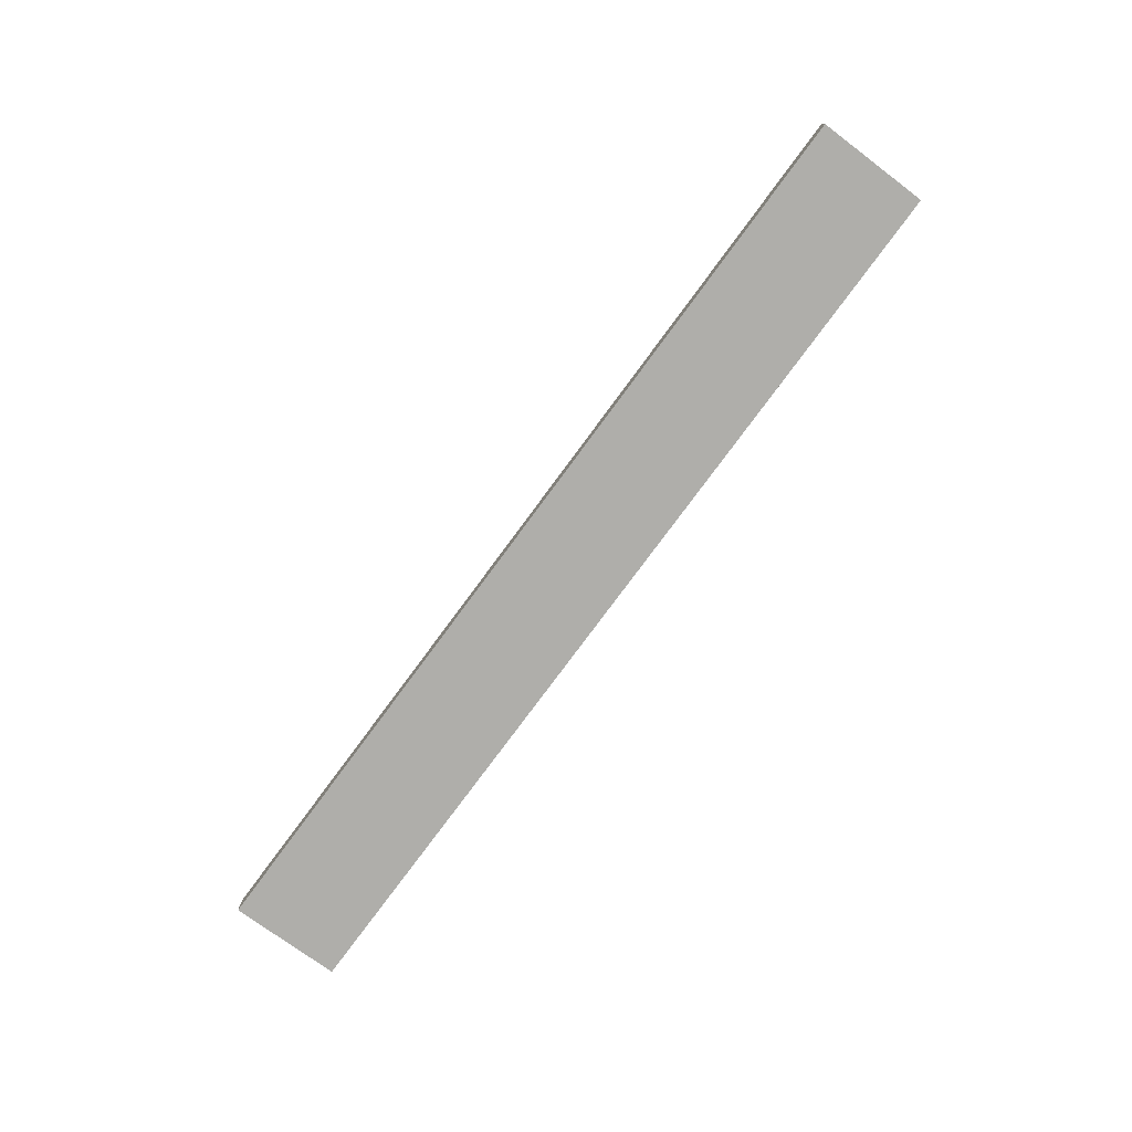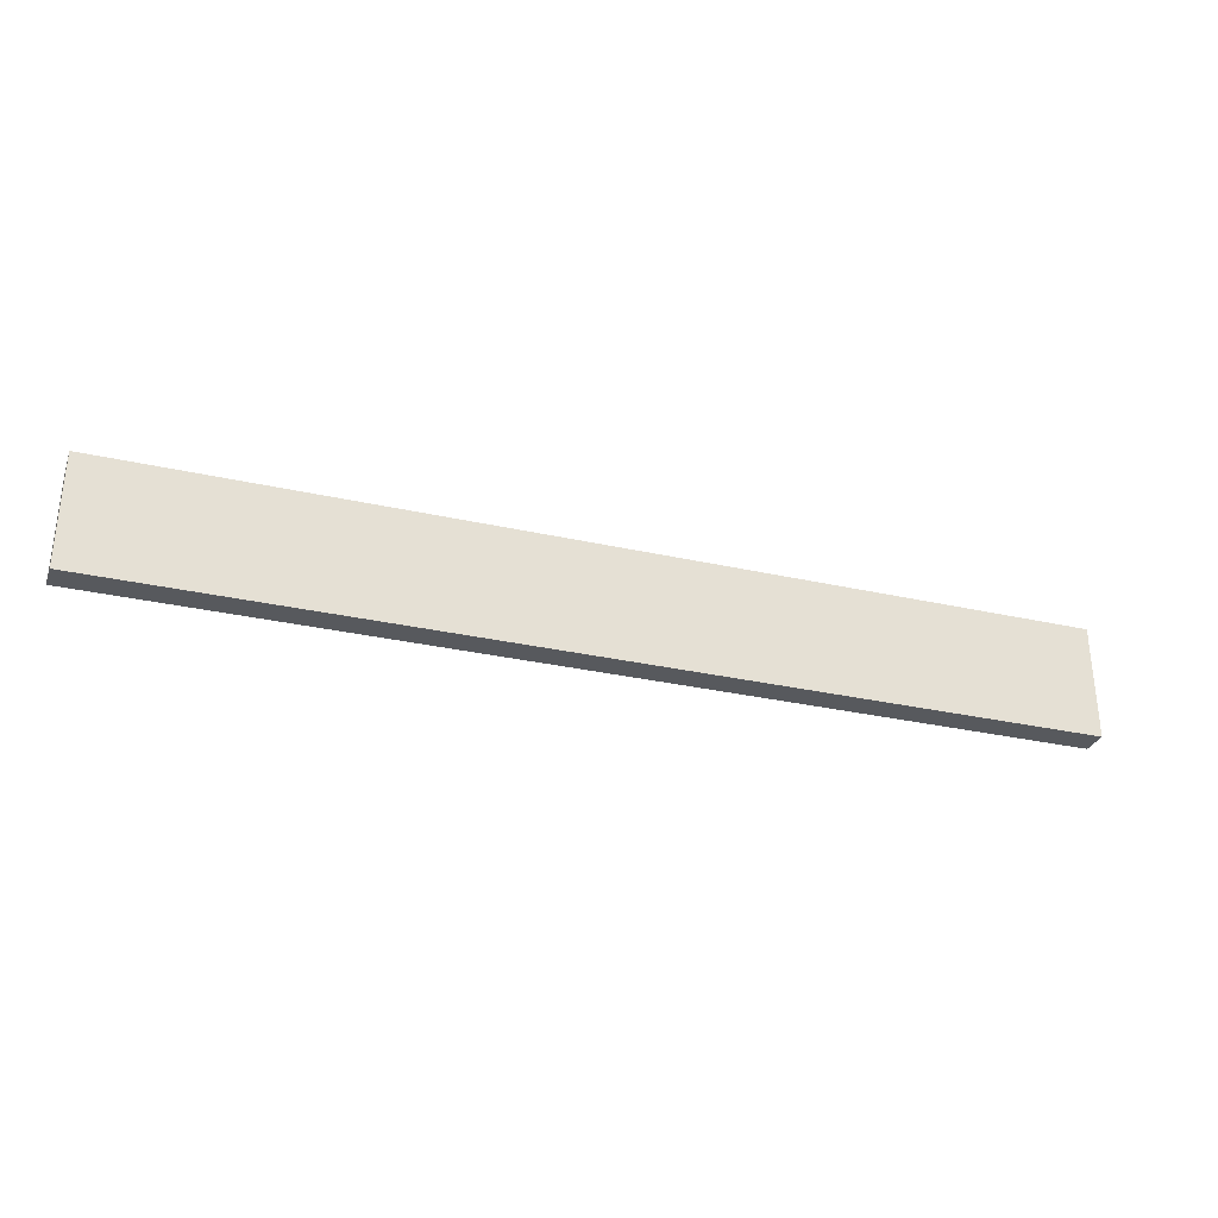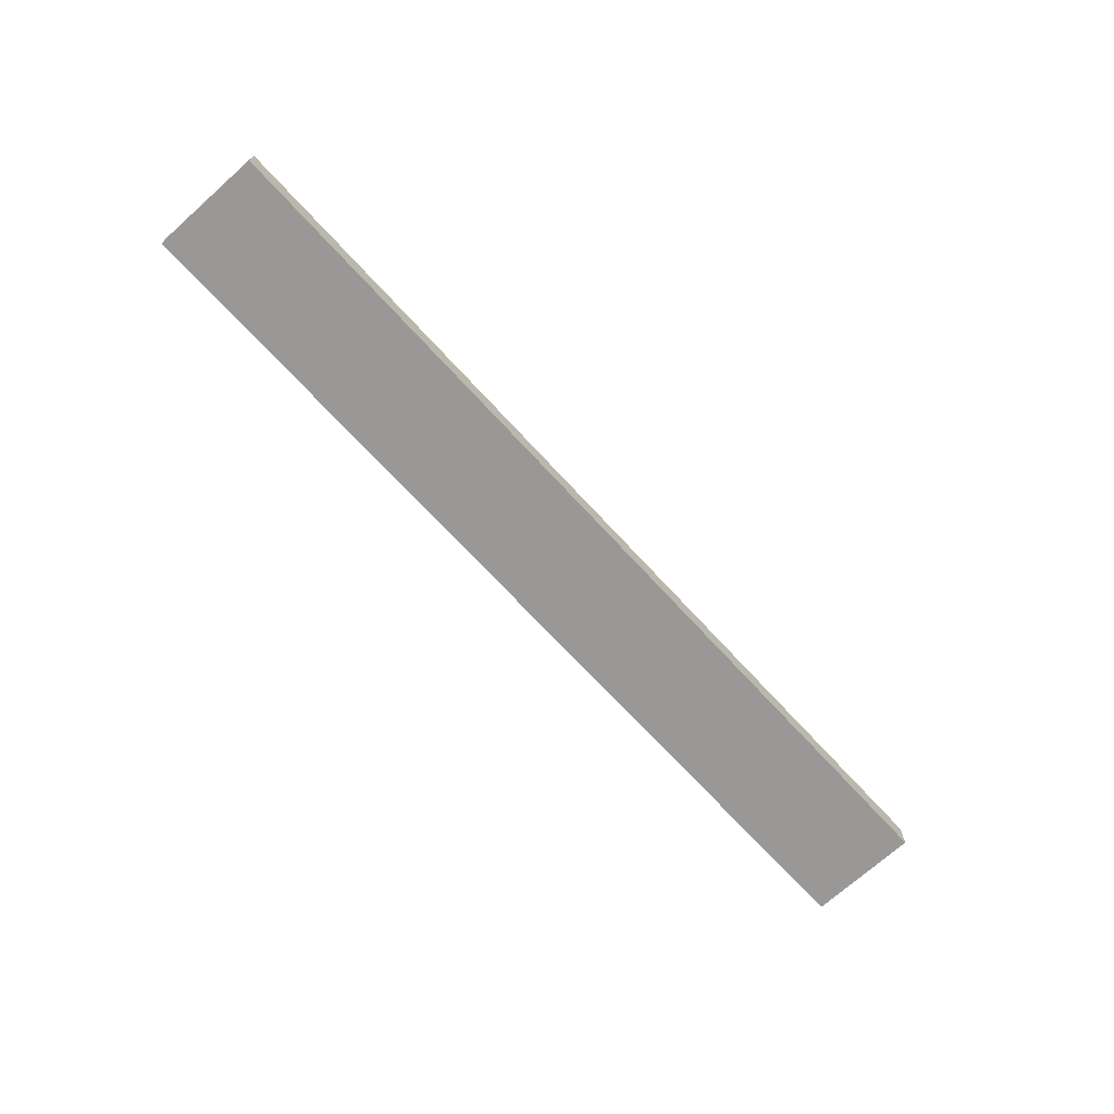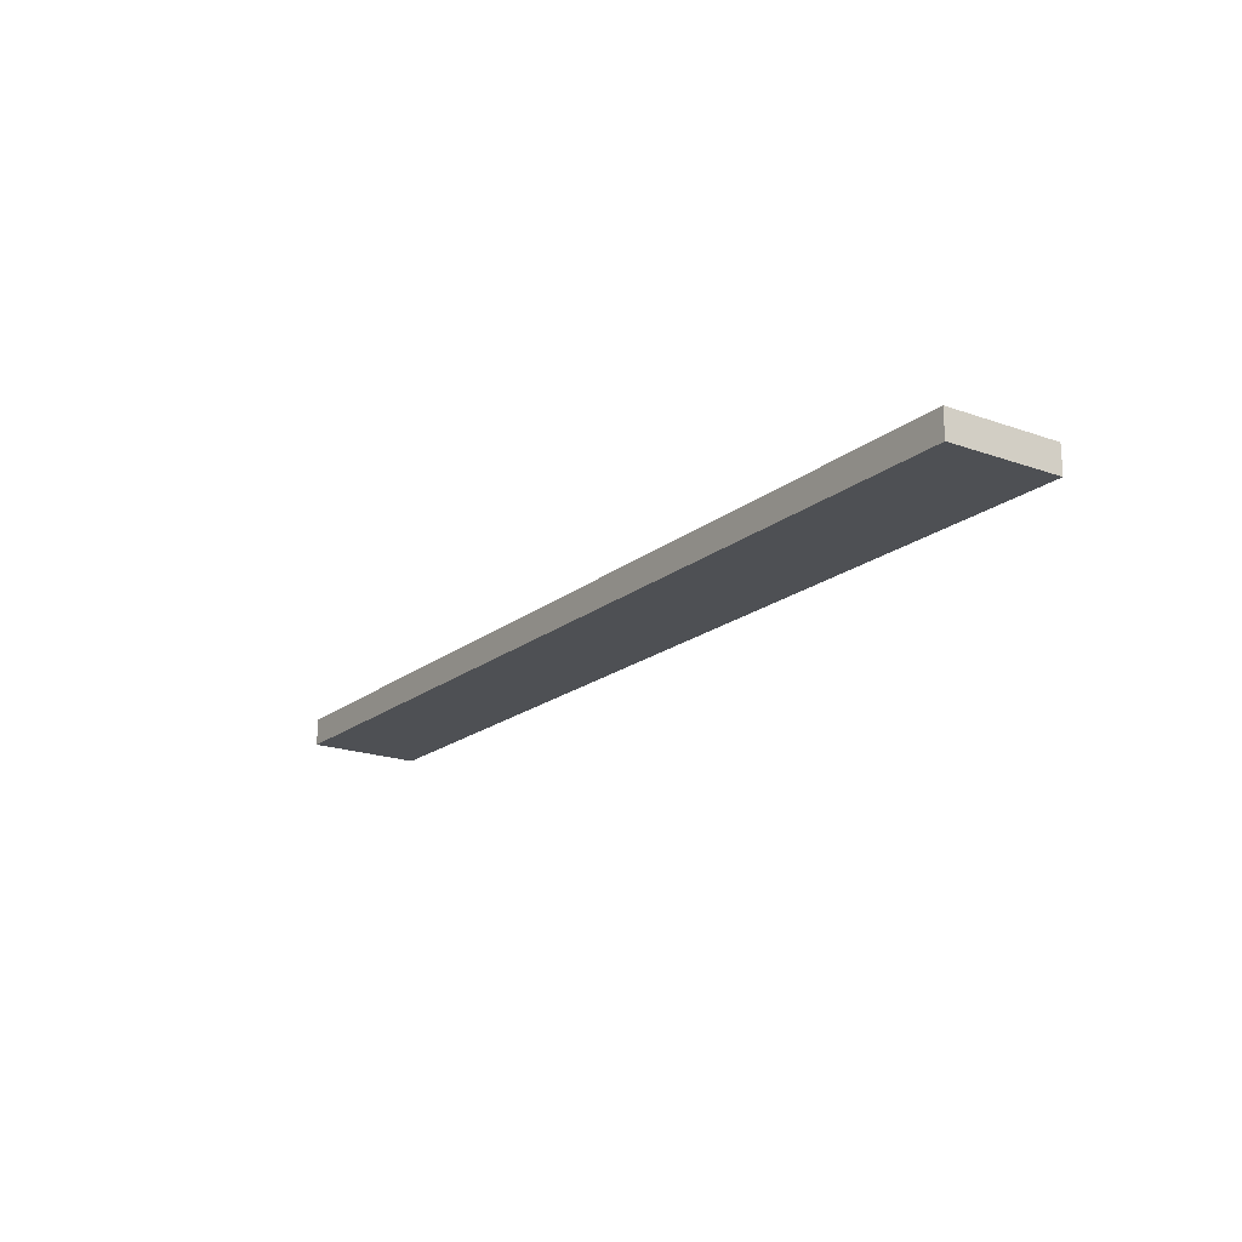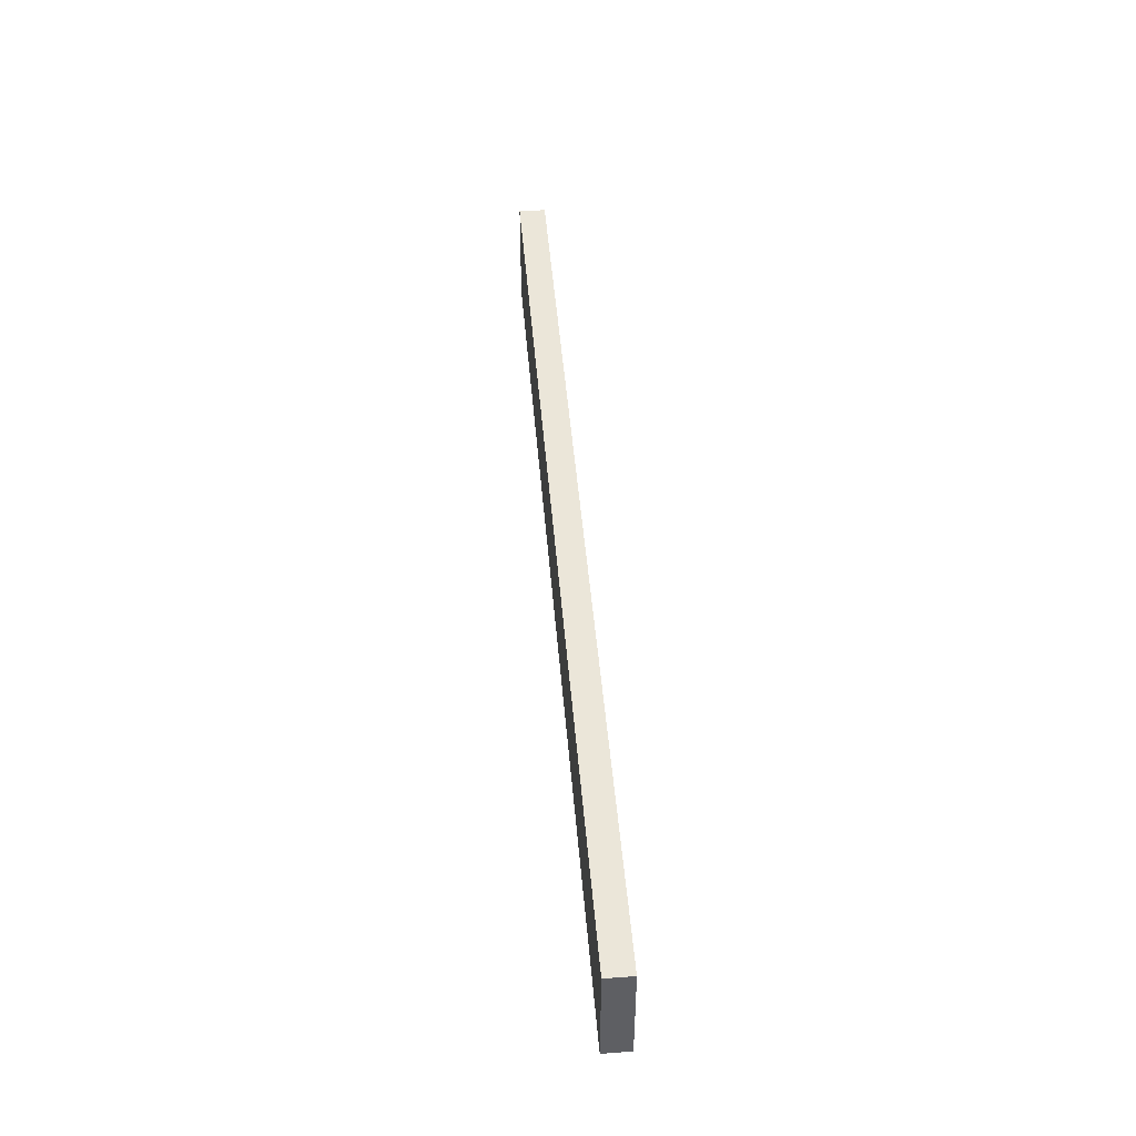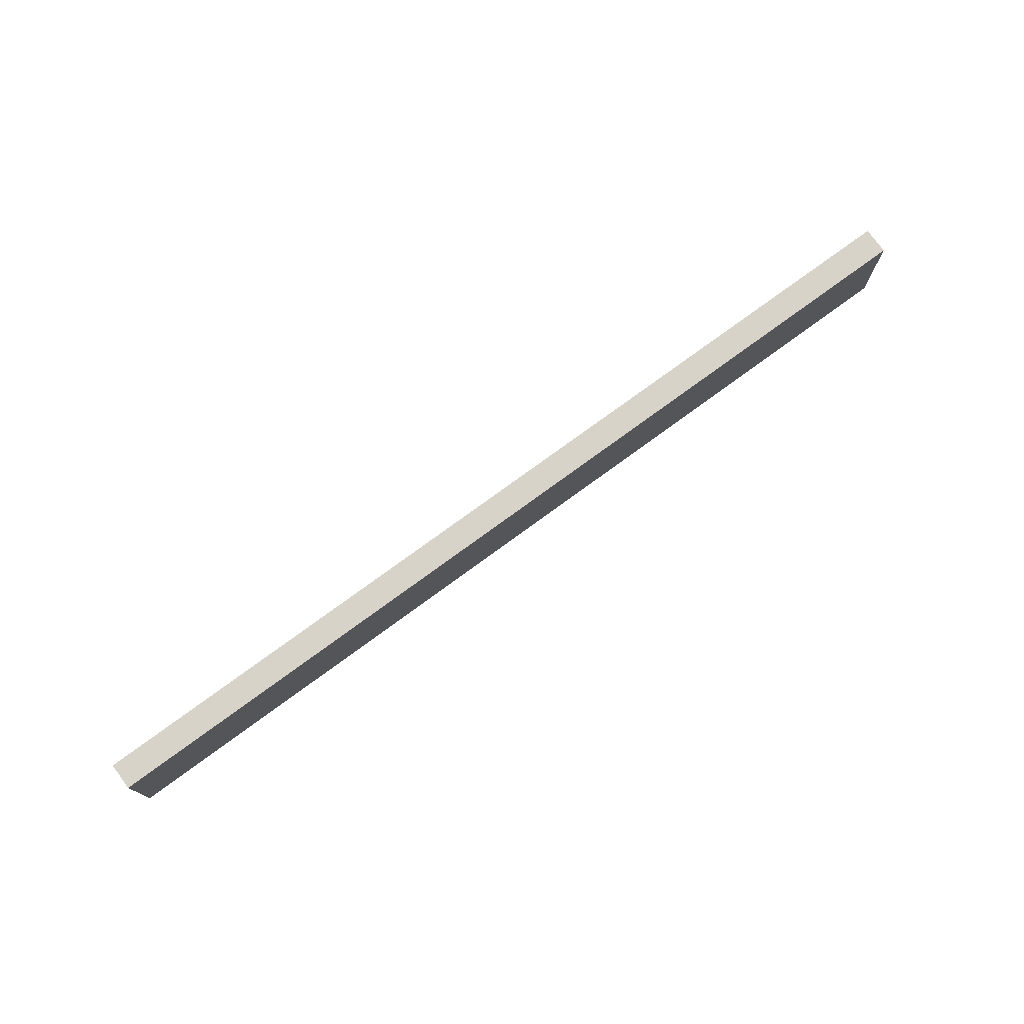
<metadata>
{"format":"obj","ext":"obj","renderer":"f3d","projection":"perspective","resolution":1024,"background":"white","views":[{"elev":-77.6,"azim":-126.4,"up":"+Y"},{"elev":-29.7,"azim":-18.6,"up":"+Z"},{"elev":-68.6,"azim":-47.7,"up":"+Y"},{"elev":-18.9,"azim":55.3,"up":"+Y"},{"elev":47.6,"azim":-94.7,"up":"+Z"},{"elev":76.3,"azim":-36.2,"up":"+Z"}]}
</metadata>
<code>
v -3.313 0.4952 -5.821
v -3.312 0.4952 -5.8
v -3.313 0.5002 -5.821
v -3.137 0.4952 -5.821
v -3.312 0.5002 -5.8
v -3.138 0.4952 -5.8
v -3.137 0.5002 -5.821
v -3.138 0.5002 -5.8
f 1 2 5
f 1 5 3
f 1 3 7
f 1 7 4
f 1 4 6
f 1 6 2
f 2 6 8
f 2 8 5
f 3 5 8
f 3 8 7
f 4 7 8
f 4 8 6

</code>
